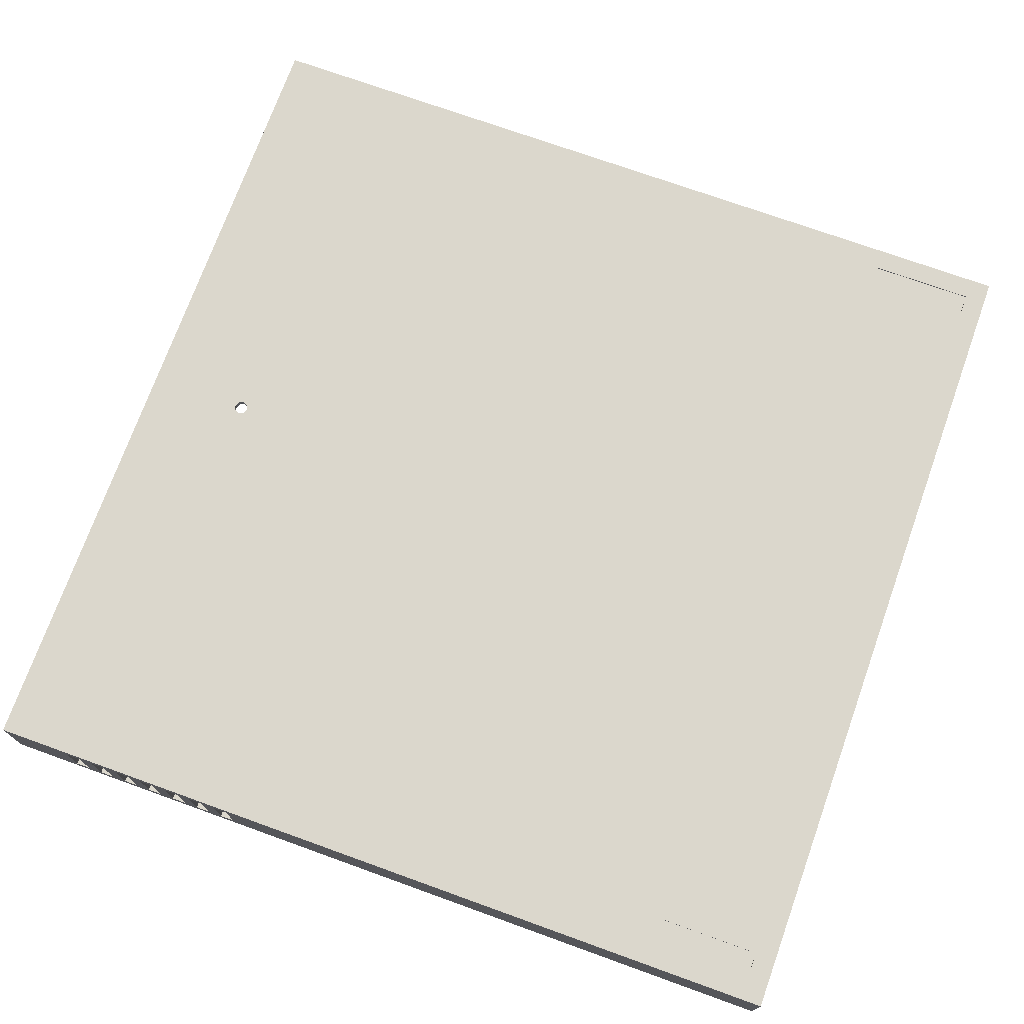
<metadata>
{"format":"obj","ext":"obj","renderer":"f3d","projection":"perspective","resolution":1024,"background":"white","views":[{"elev":73.3,"azim":-160.2,"up":"+Y"}]}
</metadata>
<code>
v -21.15 7 -26.5
v -21.15 7 -28.5
v -21.15 6.9 -28.5
v -21.15 6.9 -26.5
v -21.15 7 -28.5
v -28.5 7 -28.5
v -28.5 6.9 -28.5
v -21.15 6.9 -28.5
v -28.5 7 -28.5
v -28.5 7 -26.5
v -28.5 6.9 -26.5
v -28.5 6.9 -28.5
v -28.5 7 -26.5
v -21.15 7 -26.5
v -21.15 6.9 -26.5
v -28.5 6.9 -26.5
v -28.5 6.9 -26.5
v -21.15 6.9 -26.5
v -21.15 6.9 -28.5
v -28.5 6.9 -28.5
v -21.15 7 28.5
v -21.15 7 26.5
v -21.15 6.9 26.5
v -21.15 6.9 28.5
v -21.15 7 26.5
v -28.5 7 26.5
v -28.5 6.9 26.5
v -21.15 6.9 26.5
v -28.5 7 26.5
v -28.5 7 28.5
v -28.5 6.9 28.5
v -28.5 6.9 26.5
v -28.5 7 28.5
v -21.15 7 28.5
v -21.15 6.9 28.5
v -28.5 6.9 28.5
v -28.5 6.9 28.5
v -21.15 6.9 28.5
v -21.15 6.9 26.5
v -28.5 6.9 26.5
v 29.5 4.5 -26
v 29.5 3.5 -26
v 30 3.5 -26
v 30 4.5 -26
v 29.5 4.5 -24
v 29.5 4.5 -26
v 30 4.5 -26
v 30 4.5 -24
v 29.5 3.5 -24
v 29.5 4.5 -24
v 30 4.5 -24
v 30 3.5 -24
v 29.5 3.5 -26
v 29.5 3.5 -24
v 30 3.5 -24
v 30 3.5 -26
v 29.5 4 -16
v 29.5 4.541 -16.16
v 29.5 4.91 -16.58
v 29.5 4.99 -17.14
v 29.5 4.756 -17.65
v 29.5 4.282 -17.96
v 29.5 3.718 -17.96
v 29.5 3.244 -17.65
v 29.5 3.01 -17.14
v 29.5 3.09 -16.58
v 29.5 3.459 -16.16
v 30 4 -16
v 30 3.459 -16.16
v 30 3.09 -16.58
v 30 3.01 -17.14
v 30 3.244 -17.65
v 30 3.718 -17.96
v 30 4.282 -17.96
v 30 4.756 -17.65
v 30 4.99 -17.14
v 30 4.91 -16.58
v 30 4.541 -16.16
v 29.5 4 -16
v 30 4 -16
v -29.5 2.5 25
v -29.5 5 25
v -30 5 25
v -30 2.5 25
v -29.5 2.5 27.5
v -29.5 2.5 25
v -30 2.5 25
v -30 2.5 27.5
v -29.5 5 27.5
v -29.5 2.5 27.5
v -30 2.5 27.5
v -30 5 27.5
v -29.5 5 25
v -29.5 5 27.5
v -30 5 27.5
v -30 5 25
v 20 2 29.5
v 20 6 29.5
v 20 6 30
v 20 2 30
v 20 6 -29.5
v 20 2 -29.5
v 20 2 -30
v 20 6 -30
v 20 6 29.5
v 21 6 29.5
v 21 6 30
v 20 6 30
v 21 6 -29.5
v 20 6 -29.5
v 20 6 -30
v 21 6 -30
v 21 2 29.5
v 20 2 29.5
v 20 2 30
v 21 2 30
v 21 6 29.5
v 21 2 29.5
v 21 2 30
v 21 6 30
v 21 2 -29.5
v 21 6 -29.5
v 21 6 -30
v 21 2 -30
v 20 2 -29.5
v 21 2 -29.5
v 21 2 -30
v 20 2 -30
v 14 2 29.5
v 14 6 29.5
v 14 6 30
v 14 2 30
v 14 6 -29.5
v 14 2 -29.5
v 14 2 -30
v 14 6 -30
v 14 6 29.5
v 15 6 29.5
v 15 6 30
v 14 6 30
v 15 6 -29.5
v 14 6 -29.5
v 14 6 -30
v 15 6 -30
v 15 2 29.5
v 14 2 29.5
v 14 2 30
v 15 2 30
v 15 6 29.5
v 15 2 29.5
v 15 2 30
v 15 6 30
v 15 2 -29.5
v 15 6 -29.5
v 15 6 -30
v 15 2 -30
v 14 2 -29.5
v 15 2 -29.5
v 15 2 -30
v 14 2 -30
v 18 2 29.5
v 18 6 29.5
v 18 6 30
v 18 2 30
v 18 6 -29.5
v 18 2 -29.5
v 18 2 -30
v 18 6 -30
v 18 6 29.5
v 19 6 29.5
v 19 6 30
v 18 6 30
v 19 6 -29.5
v 18 6 -29.5
v 18 6 -30
v 19 6 -30
v 19 2 29.5
v 18 2 29.5
v 18 2 30
v 19 2 30
v 19 6 29.5
v 19 2 29.5
v 19 2 30
v 19 6 30
v 19 2 -29.5
v 19 6 -29.5
v 19 6 -30
v 19 2 -30
v 18 2 -29.5
v 19 2 -29.5
v 19 2 -30
v 18 2 -30
v 22 2 29.5
v 22 6 29.5
v 22 6 30
v 22 2 30
v 22 6 -29.5
v 22 2 -29.5
v 22 2 -30
v 22 6 -30
v 22 6 29.5
v 23 6 29.5
v 23 6 30
v 22 6 30
v 23 6 -29.5
v 22 6 -29.5
v 22 6 -30
v 23 6 -30
v 23 2 29.5
v 22 2 29.5
v 22 2 30
v 23 2 30
v 23 6 29.5
v 23 2 29.5
v 23 2 30
v 23 6 30
v 23 2 -29.5
v 23 6 -29.5
v 23 6 -30
v 23 2 -30
v 22 2 -29.5
v 23 2 -29.5
v 23 2 -30
v 22 2 -30
v 13 6 29.5
v 13 2 29.5
v 13 2 30
v 13 6 30
v 13 2 -29.5
v 13 6 -29.5
v 13 6 -30
v 13 2 -30
v 13 2 29.5
v 12 2 29.5
v 12 2 30
v 13 2 30
v 12 2 -29.5
v 13 2 -29.5
v 13 2 -30
v 12 2 -30
v 12 6 29.5
v 13 6 29.5
v 13 6 30
v 12 6 30
v 12 2 29.5
v 12 6 29.5
v 12 6 30
v 12 2 30
v 12 6 -29.5
v 12 2 -29.5
v 12 2 -30
v 12 6 -30
v 13 6 -29.5
v 12 6 -29.5
v 12 6 -30
v 13 6 -30
v 16 2 29.5
v 16 6 29.5
v 16 6 30
v 16 2 30
v 16 6 -29.5
v 16 2 -29.5
v 16 2 -30
v 16 6 -30
v 16 6 29.5
v 17 6 29.5
v 17 6 30
v 16 6 30
v 17 6 -29.5
v 16 6 -29.5
v 16 6 -30
v 17 6 -30
v 17 2 29.5
v 16 2 29.5
v 16 2 30
v 17 2 30
v 17 6 29.5
v 17 2 29.5
v 17 2 30
v 17 6 30
v 17 2 -29.5
v 17 6 -29.5
v 17 6 -30
v 17 2 -30
v 16 2 -29.5
v 17 2 -29.5
v 17 2 -30
v 16 2 -30
v 24 2 29.5
v 24 6 29.5
v 24 6 30
v 24 2 30
v 24 6 -29.5
v 24 2 -29.5
v 24 2 -30
v 24 6 -30
v 24 6 29.5
v 25 6 29.5
v 25 6 30
v 24 6 30
v 25 6 -29.5
v 24 6 -29.5
v 24 6 -30
v 25 6 -30
v 25 2 29.5
v 24 2 29.5
v 24 2 30
v 25 2 30
v 25 6 29.5
v 25 2 29.5
v 25 2 30
v 25 6 30
v 25 2 -29.5
v 25 6 -29.5
v 25 6 -30
v 25 2 -30
v 24 2 -29.5
v 25 2 -29.5
v 25 2 -30
v 24 2 -30
v 23.23 6.5 -6.123e-17
v 23.09 6.5 0.3536
v 22.73 6.5 0.5
v 22.38 6.5 0.3536
v 22.23 6.5 0
v 22.38 6.5 -0.3536
v 22.73 6.5 -0.5
v 23.09 6.5 -0.3536
v 23.23 7 -6.123e-17
v 23.09 7 -0.3536
v 22.73 7 -0.5
v 22.38 7 -0.3536
v 22.23 7 0
v 22.38 7 0.3536
v 22.73 7 0.5
v 23.09 7 0.3536
v 23.23 6.5 -6.123e-17
v 23.23 7 -6.123e-17
v 23.23 6.5 -6.123e-17
v 23.09 6.5 -0.3536
v 22.73 6.5 -0.5
v 22.38 6.5 -0.3536
v 22.23 6.5 0
v 22.38 6.5 0.3536
v 22.73 6.5 0.5
v 23.09 6.5 0.3536
v 29.5 6.5 -29.5
v 29.5 6.5 29.5
v -29.5 6.5 29.5
v -29.5 6.5 -29.5
v -21.15 7 -28.5
v -21.15 7 -26.5
v -28.5 7 -26.5
v -28.5 7 -28.5
v -21.15 7 26.5
v -21.15 7 28.5
v -28.5 7 28.5
v -28.5 7 26.5
v 23.23 7 -6.123e-17
v 23.09 7 0.3536
v 22.73 7 0.5
v 22.38 7 0.3536
v 22.23 7 0
v 22.38 7 -0.3536
v 22.73 7 -0.5
v 23.09 7 -0.3536
v -30 7 30
v 30 7 30
v 30 7 -30
v -30 7 -30
v 29.5 4.5 -24
v 29.5 3.5 -24
v 29.5 3.5 -26
v 29.5 4.5 -26
v 29.5 4 -16
v 29.5 3.459 -16.16
v 29.5 3.09 -16.58
v 29.5 3.01 -17.14
v 29.5 3.244 -17.65
v 29.5 3.718 -17.96
v 29.5 4.282 -17.96
v 29.5 4.756 -17.65
v 29.5 4.99 -17.14
v 29.5 4.91 -16.58
v 29.5 4.541 -16.16
v 29.5 1 -29.5
v 29.5 1 29.5
v 29.5 6.5 29.5
v 29.5 6.5 -29.5
v 21 6 -29.5
v 21 2 -29.5
v 20 2 -29.5
v 20 6 -29.5
v 15 6 -29.5
v 15 2 -29.5
v 14 2 -29.5
v 14 6 -29.5
v 19 6 -29.5
v 19 2 -29.5
v 18 2 -29.5
v 18 6 -29.5
v 23 6 -29.5
v 23 2 -29.5
v 22 2 -29.5
v 22 6 -29.5
v 12 2 -29.5
v 12 6 -29.5
v 13 6 -29.5
v 13 2 -29.5
v 17 6 -29.5
v 17 2 -29.5
v 16 2 -29.5
v 16 6 -29.5
v 25 6 -29.5
v 25 2 -29.5
v 24 2 -29.5
v 24 6 -29.5
v -29.5 1 -29.5
v 29.5 1 -29.5
v 29.5 6.5 -29.5
v -29.5 6.5 -29.5
v -29.5 2.5 27.5
v -29.5 5 27.5
v -29.5 5 25
v -29.5 2.5 25
v -29.5 1 29.5
v -29.5 1 -29.5
v -29.5 6.5 -29.5
v -29.5 6.5 29.5
v 21 2 29.5
v 21 6 29.5
v 20 6 29.5
v 20 2 29.5
v 15 2 29.5
v 15 6 29.5
v 14 6 29.5
v 14 2 29.5
v 19 2 29.5
v 19 6 29.5
v 18 6 29.5
v 18 2 29.5
v 23 2 29.5
v 23 6 29.5
v 22 6 29.5
v 22 2 29.5
v 12 6 29.5
v 12 2 29.5
v 13 2 29.5
v 13 6 29.5
v 17 2 29.5
v 17 6 29.5
v 16 6 29.5
v 16 2 29.5
v 25 2 29.5
v 25 6 29.5
v 24 6 29.5
v 24 2 29.5
v 29.5 1 29.5
v -29.5 1 29.5
v -29.5 6.5 29.5
v 29.5 6.5 29.5
v 30 3.5 -24
v 30 4.5 -24
v 30 4.5 -26
v 30 3.5 -26
v 30 4 -16
v 30 4.541 -16.16
v 30 4.91 -16.58
v 30 4.99 -17.14
v 30 4.756 -17.65
v 30 4.282 -17.96
v 30 3.718 -17.96
v 30 3.244 -17.65
v 30 3.01 -17.14
v 30 3.09 -16.58
v 30 3.459 -16.16
v 30 1 30
v 30 1 -30
v 30 7 -30
v 30 7 30
v 21 6 30
v 21 2 30
v 20 2 30
v 20 6 30
v 15 6 30
v 15 2 30
v 14 2 30
v 14 6 30
v 19 6 30
v 19 2 30
v 18 2 30
v 18 6 30
v 23 6 30
v 23 2 30
v 22 2 30
v 22 6 30
v 12 2 30
v 12 6 30
v 13 6 30
v 13 2 30
v 17 6 30
v 17 2 30
v 16 2 30
v 16 6 30
v 25 6 30
v 25 2 30
v 24 2 30
v 24 6 30
v -30 1 30
v 30 1 30
v 30 7 30
v -30 7 30
v -30 5 27.5
v -30 2.5 27.5
v -30 2.5 25
v -30 5 25
v -30 1 -30
v -30 1 30
v -30 7 30
v -30 7 -30
v 21 2 -30
v 21 6 -30
v 20 6 -30
v 20 2 -30
v 15 2 -30
v 15 6 -30
v 14 6 -30
v 14 2 -30
v 19 2 -30
v 19 6 -30
v 18 6 -30
v 18 2 -30
v 23 2 -30
v 23 6 -30
v 22 6 -30
v 22 2 -30
v 12 6 -30
v 12 2 -30
v 13 2 -30
v 13 6 -30
v 17 2 -30
v 17 6 -30
v 16 6 -30
v 16 2 -30
v 25 2 -30
v 25 6 -30
v 24 6 -30
v 24 2 -30
v 30 1 -30
v -30 1 -30
v -30 7 -30
v 30 7 -30
v -29.5 1 29.5
v 29.5 1 29.5
v 29.5 1 -29.5
v -29.5 1 -29.5
v -30 1 -30
v 30 1 -30
v 30 1 30
v -30 1 30
g 9f784422-e2ce-11ea-89d4-54bf646e7e1f
f 1 2 4
f 4 2 3
g 9f8b067e-e2ce-11ea-a560-54bf646e7e1f
f 5 6 8
f 8 6 7
g 9f9b0a28-e2ce-11ea-a9cb-54bf646e7e1f
f 9 10 12
f 12 10 11
g 9fa78bc6-e2ce-11ea-8b6b-54bf646e7e1f
f 13 14 16
f 16 14 15
g 9fb5baec-e2ce-11ea-8aac-54bf646e7e1f
f 18 19 17
f 17 19 20
g 9fc34de4-e2ce-11ea-8f40-54bf646e7e1f
f 21 22 24
f 24 22 23
g 9fcfcf9c-e2ce-11ea-80bb-54bf646e7e1f
f 25 26 28
f 28 26 27
g 9fdc5140-e2ce-11ea-9c3e-54bf646e7e1f
f 29 30 32
f 32 30 31
g 9feace6c-e2ce-11ea-a4e2-54bf646e7e1f
f 33 34 36
f 36 34 35
g 9ff7771e-e2ce-11ea-ba5a-54bf646e7e1f
f 38 39 37
f 37 39 40
g 9c5f070a-e2ce-11ea-a063-54bf646e7e1f
f 41 42 44
f 44 42 43
g 9c6fa6a8-e2ce-11ea-854a-54bf646e7e1f
f 45 46 48
f 48 46 47
g 9c7fd368-e2ce-11ea-a3e7-54bf646e7e1f
f 49 50 52
f 52 50 51
g 9c90715c-e2ce-11ea-9ce0-54bf646e7e1f
f 53 54 56
f 56 54 55
g 9ca2e59e-e2ce-11ea-9467-54bf646e7e1f
f 58 78 57
f 57 78 80
f 79 68 67
f 67 68 69
f 67 69 66
f 66 69 70
f 66 70 65
f 65 70 71
f 65 71 64
f 64 71 72
f 64 72 63
f 63 72 73
f 63 73 62
f 62 73 74
f 62 74 61
f 61 74 75
f 61 75 60
f 60 75 76
f 60 76 59
f 59 76 77
f 59 77 58
f 58 77 78
g 99dacc36-e2ce-11ea-b19b-54bf646e7e1f
f 81 82 84
f 84 82 83
g 99e6b1d0-e2ce-11ea-b6ef-54bf646e7e1f
f 85 86 88
f 88 86 87
g 99f27014-e2ce-11ea-a49d-54bf646e7e1f
f 89 90 92
f 92 90 91
g 99fe2e5c-e2ce-11ea-b454-54bf646e7e1f
f 93 94 96
f 96 94 95
g 95dc7a80-e2ce-11ea-93ed-54bf646e7e1f
f 97 98 100
f 100 98 99
g 95de75fa-e2ce-11ea-9854-54bf646e7e1f
f 101 102 104
f 104 102 103
g 95e07170-e2ce-11ea-bb4a-54bf646e7e1f
f 105 106 108
f 108 106 107
g 95e26cdc-e2ce-11ea-a4cb-54bf646e7e1f
f 109 110 112
f 112 110 111
g 95e48f86-e2ce-11ea-af56-54bf646e7e1f
f 113 114 116
f 116 114 115
g 95e6d930-e2ce-11ea-bd5a-54bf646e7e1f
f 117 118 120
f 120 118 119
g 95eccbd0-e2ce-11ea-bafd-54bf646e7e1f
f 121 122 124
f 124 122 123
g 95ef8ab6-e2ce-11ea-9efc-54bf646e7e1f
f 125 126 128
f 128 126 127
g 95f249a8-e2ce-11ea-a273-54bf646e7e1f
f 129 130 132
f 132 130 131
g 95f52fac-e2ce-11ea-a5f0-54bf646e7e1f
f 133 134 136
f 136 134 135
g 95f83c98-e2ce-11ea-9f4d-54bf646e7e1f
f 137 138 140
f 140 138 139
g 95fb494c-e2ce-11ea-8e10-54bf646e7e1f
f 141 142 144
f 144 142 143
g 95fecb78-e2ce-11ea-b2cd-54bf646e7e1f
f 145 146 148
f 148 146 147
g 96027470-e2ce-11ea-8c03-54bf646e7e1f
f 149 150 152
f 152 150 151
g 96066bae-e2ce-11ea-818a-54bf646e7e1f
f 153 154 156
f 156 154 155
g 960ab0e8-e2ce-11ea-a76e-54bf646e7e1f
f 157 158 160
f 160 158 159
g 960ef626-e2ce-11ea-84c3-54bf646e7e1f
f 161 162 164
f 164 162 163
g 96133b64-e2ce-11ea-a489-54bf646e7e1f
f 165 166 168
f 168 166 167
g 9617a7d2-e2ce-11ea-b13a-54bf646e7e1f
f 169 170 172
f 172 170 171
g 961cb024-e2ce-11ea-a33a-54bf646e7e1f
f 173 174 176
f 176 174 175
g 9625afa4-e2ce-11ea-9d0e-54bf646e7e1f
f 177 178 180
f 180 178 179
g 962adf46-e2ce-11ea-82e4-54bf646e7e1f
f 181 182 184
f 184 182 183
g 96300e9e-e2ce-11ea-90b7-54bf646e7e1f
f 185 186 188
f 188 186 187
g 96356550-e2ce-11ea-97b3-54bf646e7e1f
f 189 190 192
f 192 190 191
g 963b09de-e2ce-11ea-9bfc-54bf646e7e1f
f 193 194 196
f 196 194 195
g 9640d5d2-e2ce-11ea-8616-54bf646e7e1f
f 197 198 200
f 200 198 199
g 9646ef64-e2ce-11ea-80be-54bf646e7e1f
f 201 202 204
f 204 202 203
g 964d303a-e2ce-11ea-86e9-54bf646e7e1f
f 205 206 208
f 208 206 207
g 9653bf26-e2ce-11ea-bd3c-54bf646e7e1f
f 209 210 212
f 212 210 211
g 965a4e06-e2ce-11ea-8ad7-54bf646e7e1f
f 213 214 216
f 216 214 215
g 966103f6-e2ce-11ea-8c00-54bf646e7e1f
f 217 218 220
f 220 218 219
g 966807dc-e2ce-11ea-8833-54bf646e7e1f
f 221 222 224
f 224 222 223
g 966f5a1e-e2ce-11ea-823c-54bf646e7e1f
f 225 226 228
f 228 226 227
g 9676d32e-e2ce-11ea-a278-54bf646e7e1f
f 229 230 232
f 232 230 231
g 9681f5c0-e2ce-11ea-902d-54bf646e7e1f
f 233 234 236
f 236 234 235
g 968db3ba-e2ce-11ea-8d3d-54bf646e7e1f
f 237 238 240
f 240 238 239
g 9696176e-e2ce-11ea-b4c2-54bf646e7e1f
f 241 242 244
f 244 242 243
g 969e7a64-e2ce-11ea-86d7-54bf646e7e1f
f 245 246 248
f 248 246 247
g 96a77a1c-e2ce-11ea-b00b-54bf646e7e1f
f 249 250 252
f 252 250 251
g 96b13cd2-e2ce-11ea-a78a-54bf646e7e1f
f 253 254 256
f 256 254 255
g 96ba1562-e2ce-11ea-84ef-54bf646e7e1f
f 257 258 260
f 260 258 259
g 96c33c1a-e2ce-11ea-84e7-54bf646e7e1f
f 261 262 264
f 264 262 263
g 96cd4d12-e2ce-11ea-bebc-54bf646e7e1f
f 265 266 268
f 268 266 267
g 96d69aca-e2ce-11ea-97cb-54bf646e7e1f
f 269 270 272
f 272 270 271
g 96e00f86-e2ce-11ea-9aa3-54bf646e7e1f
f 273 274 276
f 276 274 275
g 96e9d248-e2ce-11ea-b2b0-54bf646e7e1f
f 277 278 280
f 280 278 279
g 96f3bc30-e2ce-11ea-9e0d-54bf646e7e1f
f 281 282 284
f 284 282 283
g 96fdcd30-e2ce-11ea-b8d4-54bf646e7e1f
f 285 286 288
f 288 286 287
g 970a9cd8-e2ce-11ea-a18d-54bf646e7e1f
f 289 290 292
f 292 290 291
g 97152340-e2ce-11ea-b7be-54bf646e7e1f
f 293 294 296
f 296 294 295
g 9723ee48-e2ce-11ea-ad29-54bf646e7e1f
f 297 298 300
f 300 298 299
g 972f10a6-e2ce-11ea-91c9-54bf646e7e1f
f 301 302 304
f 304 302 303
g 973a3300-e2ce-11ea-9924-54bf646e7e1f
f 305 306 308
f 308 306 307
g 9745551c-e2ce-11ea-8554-54bf646e7e1f
f 309 310 312
f 312 310 311
g 97507736-e2ce-11ea-93a3-54bf646e7e1f
f 313 314 316
f 316 314 315
g 975f1b7a-e2ce-11ea-859a-54bf646e7e1f
f 317 318 320
f 320 318 319
g 947d1470-e2ce-11ea-9ac5-54bf646e7e1f
f 322 336 321
f 321 336 338
f 337 329 328
f 328 329 330
f 328 330 327
f 327 330 331
f 327 331 326
f 326 331 332
f 326 332 325
f 325 332 333
f 325 333 324
f 324 333 334
f 324 334 323
f 323 334 335
f 323 335 322
f 322 335 336
g 93f4baf4-e2ce-11ea-8c68-54bf646e7e1f
f 340 347 339
f 339 347 348
f 339 348 346
f 346 348 345
f 345 348 344
f 344 348 349
f 344 349 343
f 343 349 350
f 343 350 342
f 342 350 347
f 342 347 341
f 341 347 340
g 93f6b6a4-e2ce-11ea-ae7d-54bf646e7e1f
f 352 369 351
f 351 369 370
f 351 370 354
f 354 370 353
f 353 370 367
f 353 367 358
f 358 367 357
f 357 367 356
f 356 367 368
f 356 368 355
f 355 368 362
f 355 362 363
f 353 358 352
f 352 358 355
f 352 355 363
f 360 368 359
f 359 368 369
f 359 369 366
f 366 369 365
f 365 369 364
f 364 369 352
f 364 352 363
f 360 361 368
f 368 361 362
g 935c0f36-e2ce-11ea-bec7-54bf646e7e1f
f 372 381 371
f 371 381 382
f 371 382 383
f 373 378 372
f 372 378 379
f 372 379 380
f 374 389 373
f 373 389 386
f 373 386 378
f 378 386 387
f 378 387 377
f 377 387 376
f 376 387 375
f 375 387 388
f 375 388 385
f 385 388 384
f 384 388 383
f 383 388 389
f 383 389 374
f 374 371 383
f 380 381 372
g 935d6e9e-e2ce-11ea-a745-54bf646e7e1f
f 391 404 390
f 390 404 405
f 390 405 420
f 420 405 402
f 420 402 417
f 417 402 416
f 416 402 403
f 416 403 419
f 419 403 404
f 419 404 391
f 391 392 419
f 419 392 399
f 419 399 400
f 399 392 398
f 398 392 393
f 398 393 420
f 420 393 390
f 395 412 394
f 394 412 413
f 394 413 420
f 420 413 410
f 420 410 401
f 401 410 400
f 400 410 411
f 400 411 419
f 419 411 412
f 419 412 395
f 395 396 419
f 419 396 409
f 419 409 406
f 409 396 408
f 408 396 397
f 408 397 420
f 420 397 394
f 401 398 420
f 407 421 406
f 406 421 418
f 406 418 419
f 421 407 420
f 420 407 408
f 417 414 420
f 420 414 415
f 420 415 419
f 419 415 416
g 935ea6f8-e2ce-11ea-bff9-54bf646e7e1f
f 425 422 426
f 426 422 423
f 426 423 429
f 429 423 424
f 429 424 428
f 428 424 427
f 427 424 425
f 427 425 426
g 935fb842-e2ce-11ea-8073-54bf646e7e1f
f 431 444 430
f 430 444 445
f 430 445 458
f 458 445 442
f 458 442 457
f 457 442 456
f 456 442 443
f 456 443 461
f 461 443 444
f 461 444 431
f 431 432 461
f 461 432 439
f 461 439 440
f 439 432 438
f 438 432 433
f 438 433 458
f 458 433 430
f 435 452 434
f 434 452 453
f 434 453 458
f 458 453 450
f 458 450 441
f 441 450 440
f 440 450 451
f 440 451 461
f 461 451 452
f 461 452 435
f 435 436 461
f 461 436 449
f 461 449 446
f 449 436 448
f 448 436 437
f 448 437 458
f 458 437 434
f 441 438 458
f 461 446 460
f 460 446 447
f 460 447 459
f 459 447 458
f 458 447 448
f 455 461 454
f 454 461 458
f 454 458 457
f 455 456 461
g 936472a2-e2ce-11ea-a3b8-54bf646e7e1f
f 463 471 462
f 462 471 472
f 462 472 473
f 464 469 463
f 463 469 470
f 463 470 471
f 465 478 464
f 464 478 479
f 464 479 469
f 469 479 480
f 469 480 468
f 468 480 467
f 467 480 466
f 466 480 477
f 466 477 476
f 476 477 475
f 475 477 474
f 474 477 478
f 474 478 465
f 465 462 474
f 474 462 473
g 9365aafa-e2ce-11ea-bc68-54bf646e7e1f
f 482 495 481
f 481 495 496
f 481 496 511
f 511 496 493
f 511 493 508
f 508 493 507
f 507 493 494
f 507 494 510
f 510 494 495
f 510 495 482
f 482 483 510
f 510 483 490
f 510 490 491
f 490 483 489
f 489 483 484
f 489 484 511
f 511 484 481
f 486 503 485
f 485 503 504
f 485 504 511
f 511 504 501
f 511 501 492
f 492 501 491
f 491 501 502
f 491 502 510
f 510 502 503
f 510 503 486
f 486 487 510
f 510 487 500
f 510 500 497
f 500 487 499
f 499 487 488
f 499 488 511
f 511 488 485
f 492 489 511
f 510 497 509
f 509 497 498
f 509 498 512
f 512 498 511
f 511 498 499
f 506 510 505
f 505 510 511
f 505 511 508
f 506 507 510
g 9366bc4c-e2ce-11ea-b3a3-54bf646e7e1f
f 514 518 513
f 513 518 519
f 513 519 516
f 516 519 520
f 516 520 517
f 514 515 518
f 518 515 517
f 517 515 516
g 9367a690-e2ce-11ea-a378-54bf646e7e1f
f 522 535 521
f 521 535 536
f 521 536 549
f 549 536 533
f 549 533 548
f 548 533 547
f 547 533 534
f 547 534 552
f 552 534 535
f 552 535 522
f 522 523 552
f 552 523 530
f 552 530 531
f 530 523 529
f 529 523 524
f 529 524 549
f 549 524 521
f 526 543 525
f 525 543 544
f 525 544 549
f 549 544 541
f 549 541 532
f 532 541 531
f 531 541 542
f 531 542 552
f 552 542 543
f 552 543 526
f 526 527 552
f 552 527 540
f 552 540 537
f 540 527 539
f 539 527 528
f 539 528 549
f 549 528 525
f 532 529 549
f 538 550 537
f 537 550 551
f 537 551 552
f 550 538 549
f 549 538 539
f 548 545 549
f 549 545 546
f 549 546 552
f 552 546 547
g 9369c92c-e2ce-11ea-922b-54bf646e7e1f
f 554 560 553
f 553 560 557
f 553 557 556
f 556 557 558
f 556 558 555
f 555 558 554
f 554 558 559
f 554 559 560

</code>
